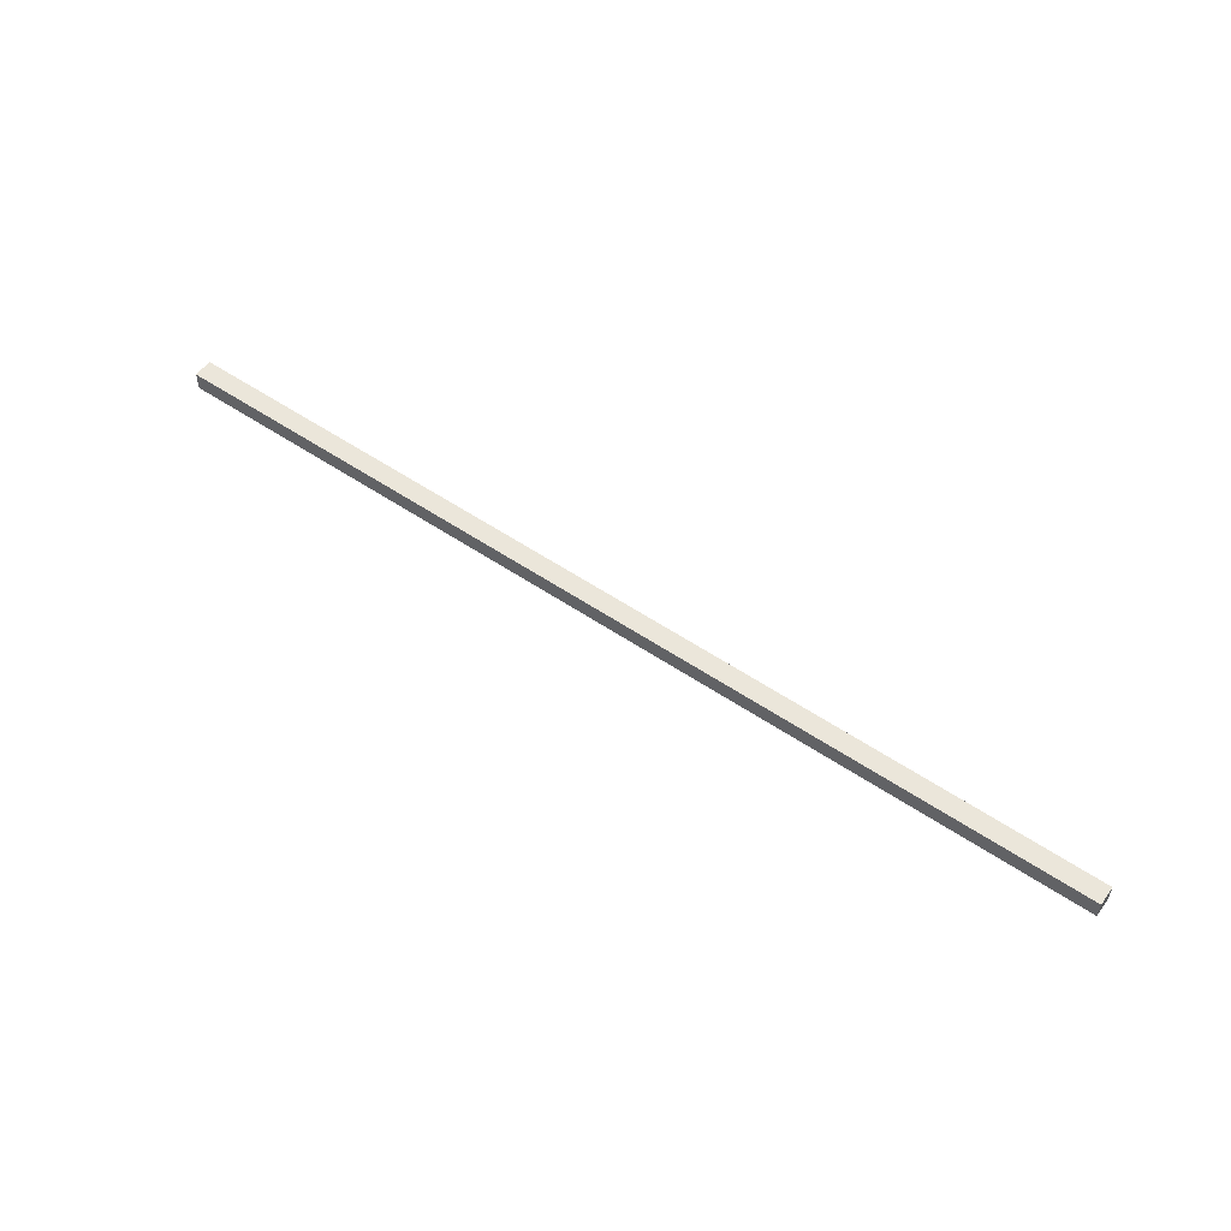
<metadata>
{"format":"obj","ext":"obj","renderer":"f3d","projection":"perspective","resolution":1024,"background":"white","views":[{"elev":54.8,"azim":-144.4,"up":"+Y"}]}
</metadata>
<code>
o Edge_6
v -1.25 0.975 1.025
v -1.25 1.025 1.025
v -1.25 0.975 0.975
v -1.25 1.025 0.975
v 1.25 0.975 1.025
v 1.25 1.025 1.025
v 1.25 0.975 0.975
v 1.25 1.025 0.975
f 1 2 4 3
f 3 4 8 7
f 7 8 6 5
f 5 6 2 1
f 3 7 5 1
f 8 4 2 6

</code>
